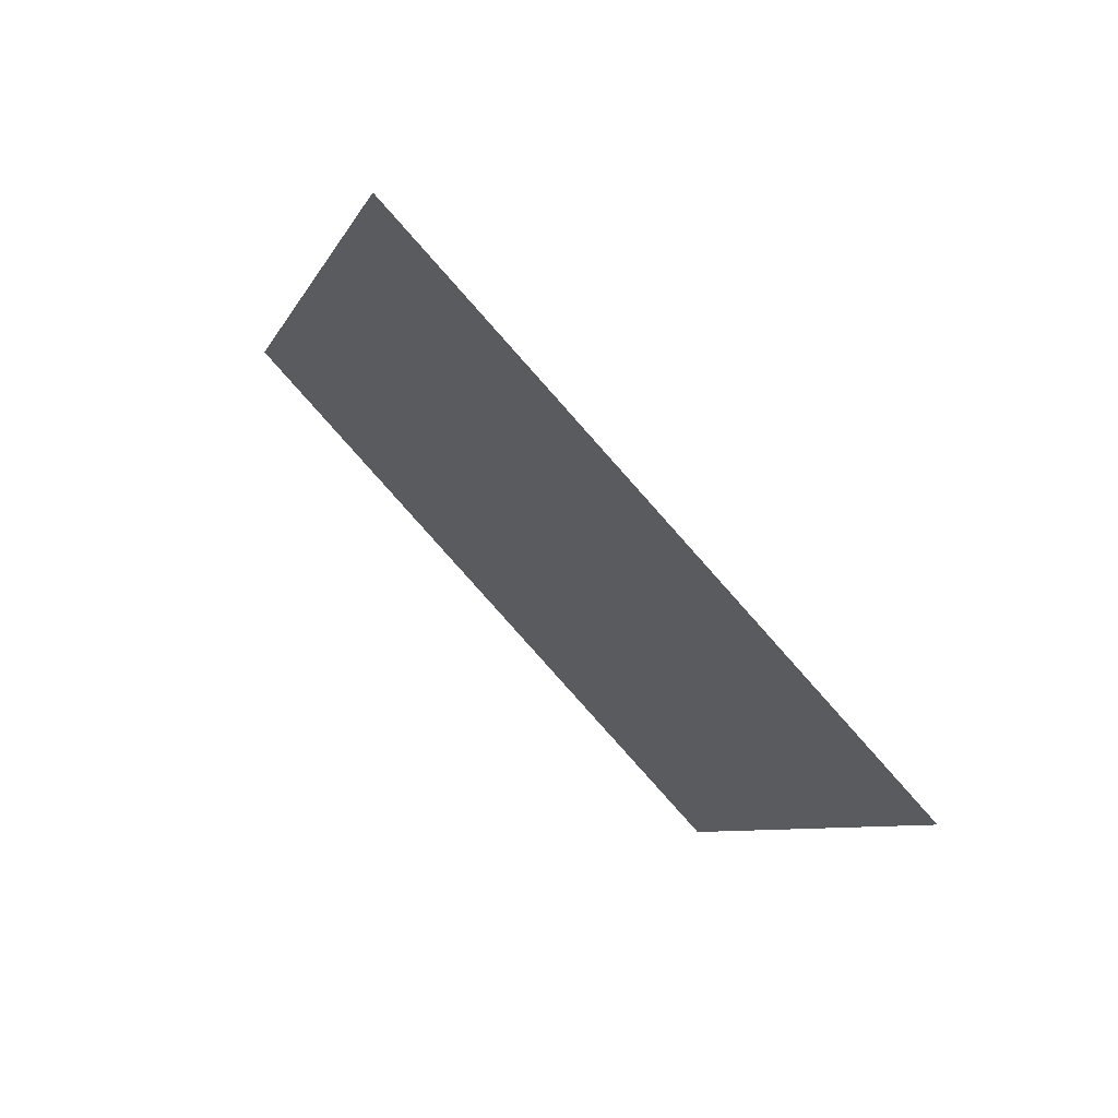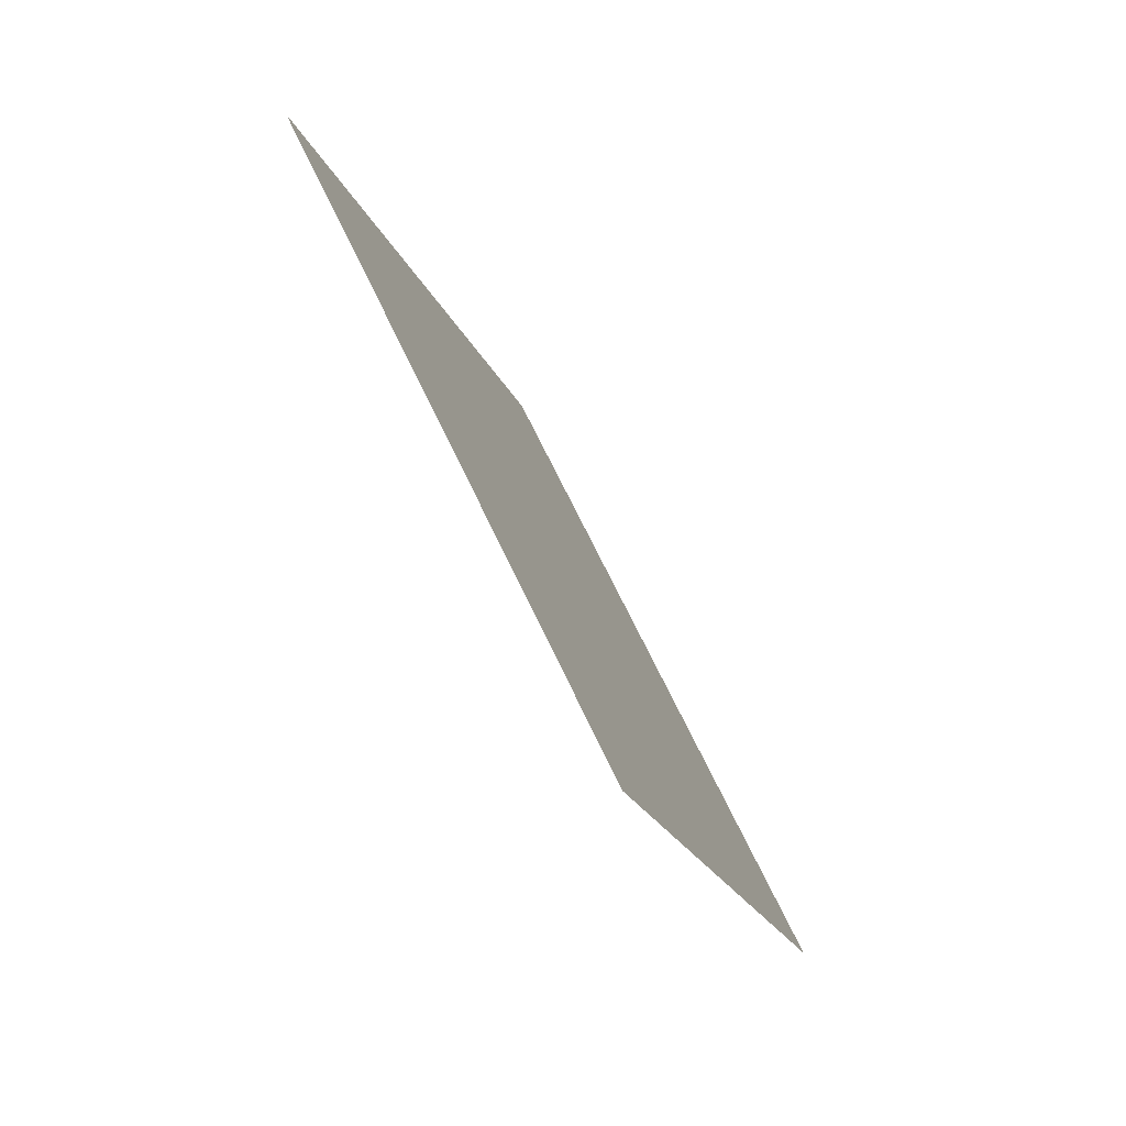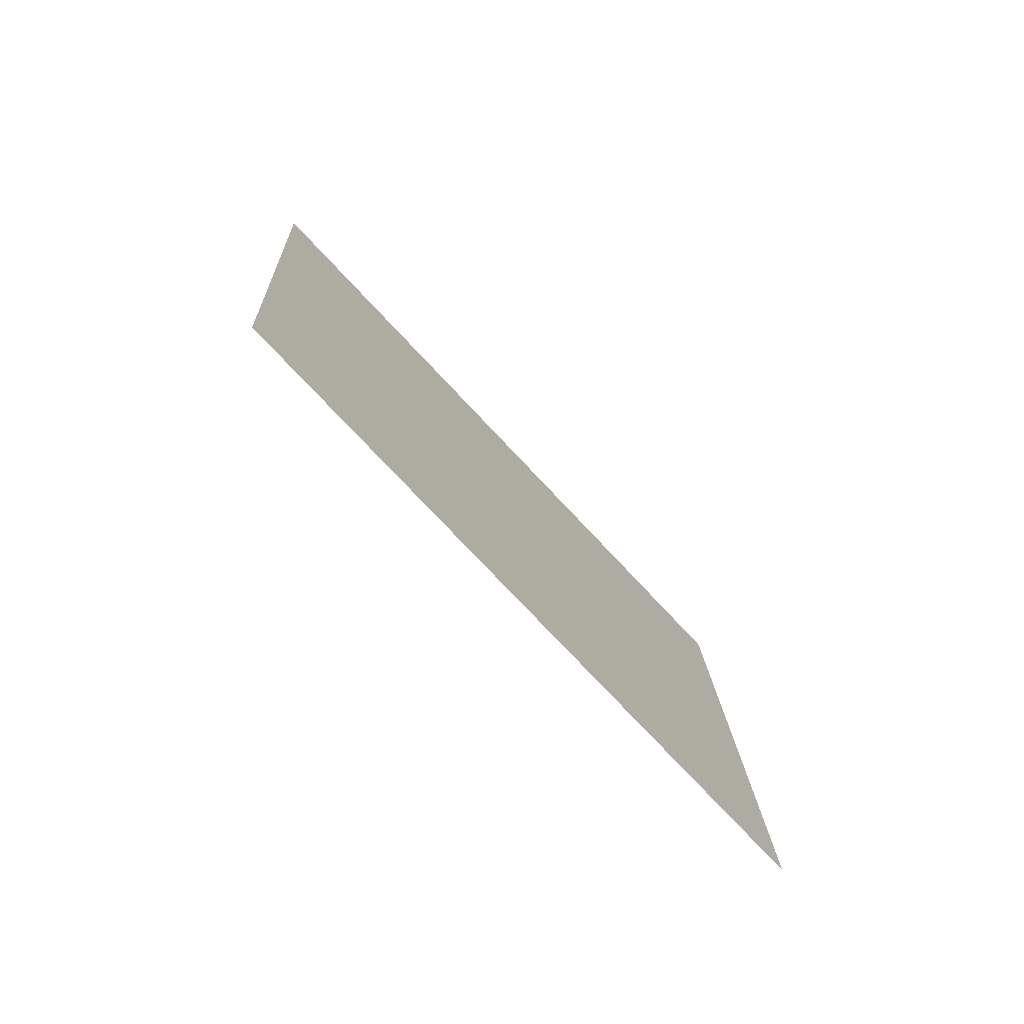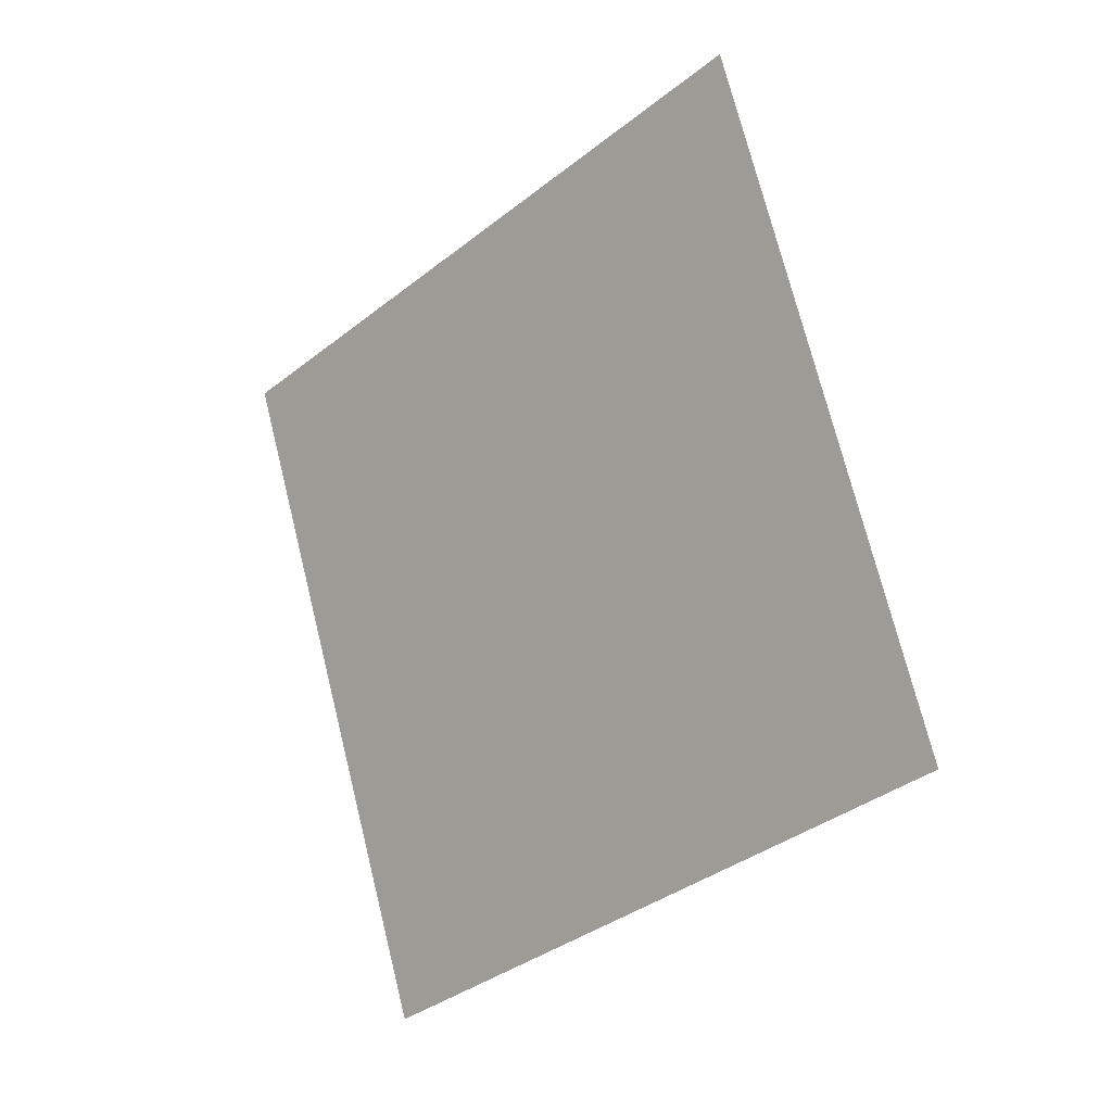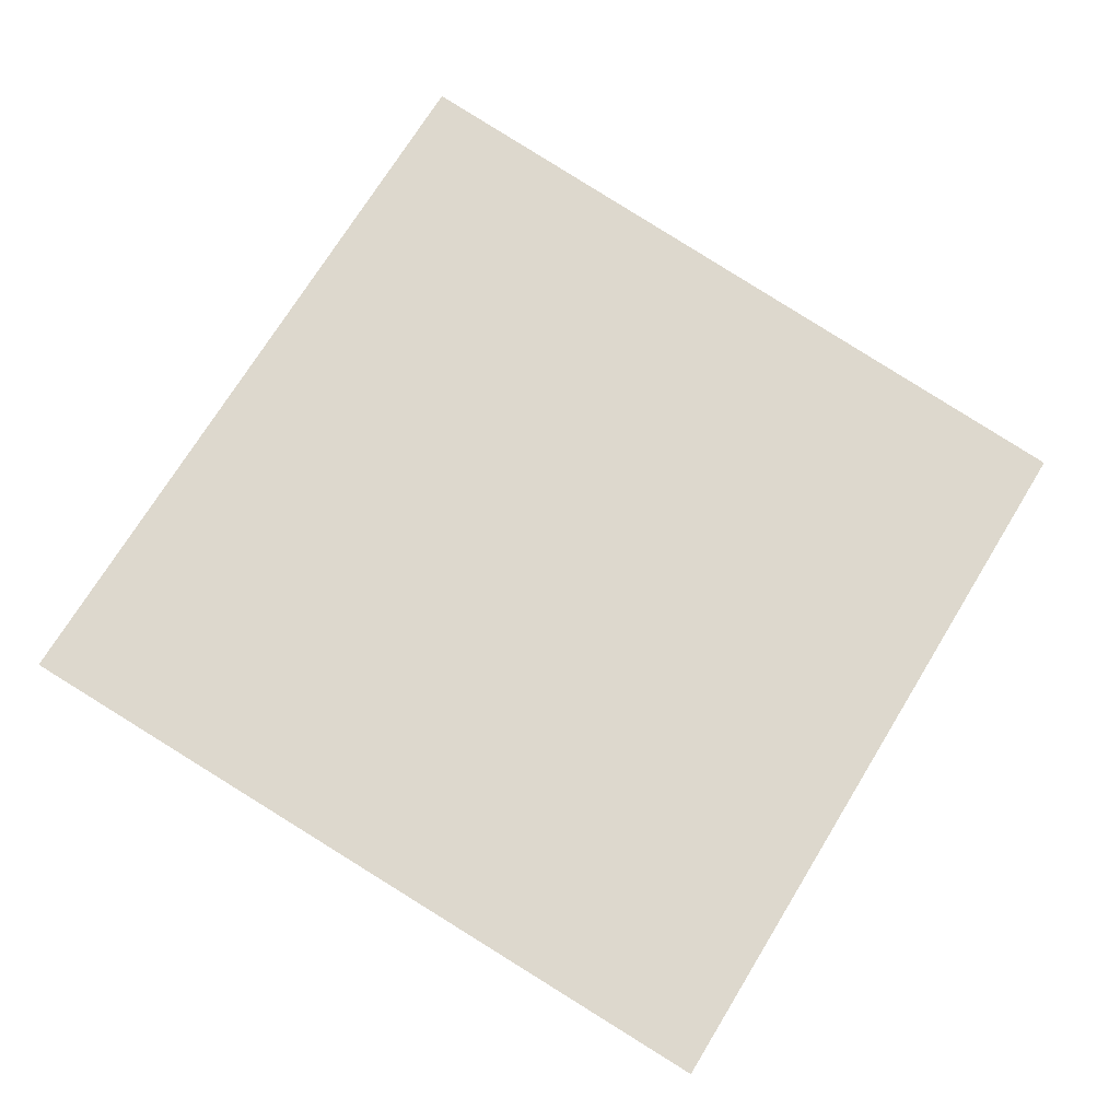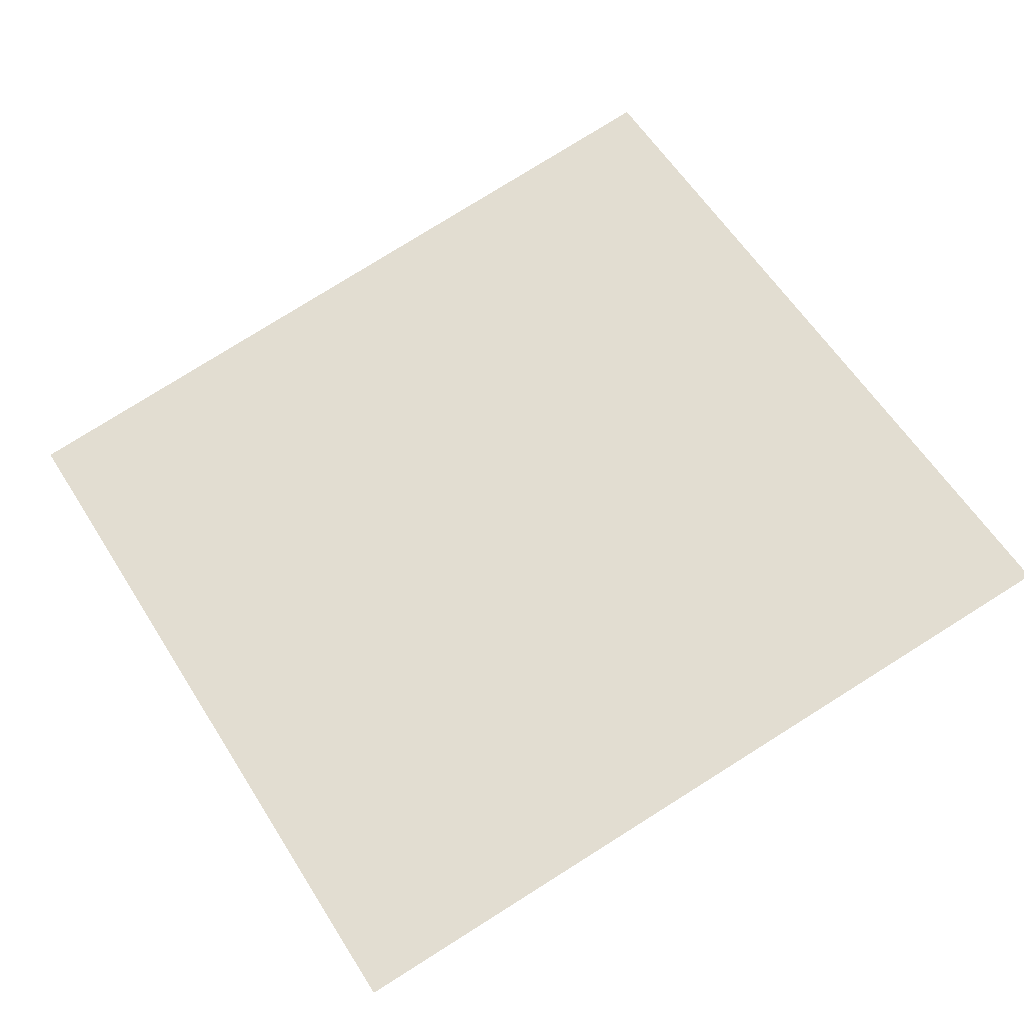
<metadata>
{"format":"obj","ext":"obj","renderer":"f3d","projection":"perspective","resolution":1024,"background":"white","views":[{"elev":24.5,"azim":-89.9,"up":"+Z"},{"elev":12.4,"azim":-55.2,"up":"+Z"},{"elev":-30.8,"azim":-22.4,"up":"+Z"},{"elev":38.6,"azim":89.9,"up":"+Z"},{"elev":13.0,"azim":27.0,"up":"+Z"},{"elev":-77.4,"azim":60.5,"up":"+Y"}]}
</metadata>
<code>
v 77.61 4.08 -90.84
v 77.63 4.089 -90.86
v 77.66 4.099 -90.87
v 77.68 4.11 -90.88
v 77.71 4.122 -90.88
v 77.73 4.135 -90.89
v 77.76 4.15 -90.89
v 77.78 4.165 -90.89
v 77.8 4.181 -90.89
v 77.82 4.198 -90.89
v 77.85 4.216 -90.89
v 77.87 4.234 -90.89
v 77.89 4.253 -90.88
v 77.91 4.272 -90.87
v 77.92 4.292 -90.86
v 77.94 4.312 -90.85
v 77.96 4.332 -90.84
v 77.97 4.352 -90.82
v 77.98 4.371 -90.81
v 77.99 4.391 -90.79
v 78 4.411 -90.77
v 78.01 4.434 -90.75
v 125.2 137.8 50.67
v 125.2 137.8 50.69
v 125.2 137.8 50.72
v 125.2 137.8 50.74
v 125.2 137.8 50.76
v 125.2 137.9 50.78
v 125.2 137.9 50.81
v 125.2 137.9 50.83
v 125.2 137.9 50.86
v 125.1 137.9 50.88
v 125.1 137.9 50.9
v 125.1 137.9 50.93
v 125.1 137.9 50.95
v 125.1 137.9 50.98
v 125.1 137.9 51
v 125.1 138 51.02
v 125 138 51.04
v 125 138 51.06
v 125 138 51.08
v 125 138 51.1
v 125 138 51.12
v 124.9 137.9 51.14
v 124.9 137.9 51.16
v -41.75 90.8 151.2
v -41.78 90.79 151.2
v -41.8 90.78 151.2
v -41.82 90.77 151.2
v -41.85 90.76 151.2
v -41.87 90.75 151.2
v -41.9 90.74 151.2
v -41.92 90.72 151.2
v -41.95 90.71 151.2
v -41.97 90.69 151.2
v -41.99 90.67 151.2
v -42.01 90.66 151.2
v -42.03 90.64 151.2
v -42.05 90.62 151.2
v -42.07 90.6 151.2
v -42.09 90.58 151.2
v -42.11 90.56 151.2
v -42.12 90.54 151.2
v -42.14 90.52 151.1
v -42.15 90.5 151.1
v -42.16 90.48 151.1
v -42.17 90.46 151.1
v -42.18 90.44 151.1
v -89.32 -42.9 9.652
v -89.33 -42.91 9.631
v -89.33 -42.93 9.61
v -89.33 -42.95 9.588
v -89.33 -42.97 9.565
v -89.33 -42.98 9.542
v -89.33 -43 9.518
v -89.33 -43.01 9.493
v -89.32 -43.02 9.469
v -89.31 -43.04 9.445
v -89.3 -43.05 9.42
v -89.29 -43.06 9.396
v -89.28 -43.06 9.372
v -89.26 -43.07 9.348
v -89.25 -43.08 9.325
v -89.23 -43.08 9.303
v -89.21 -43.08 9.281
v -89.19 -43.08 9.26
v -89.17 -43.08 9.24
v -89.15 -43.08 9.221
v -89.13 -43.08 9.204
v -89.11 -43.07 9.187
v -89.08 -43.07 9.169
v 77.59 4.073 -90.83
f 2 1 3
f 1 5 3
f 5 4 3
f 7 6 5
f 1 7 5
f 9 8 10
f 10 8 7
f 11 10 7
f 17 11 7
f 13 12 14
f 14 12 15
f 15 12 11
f 16 15 17
f 17 15 11
f 1 17 7
f 19 18 17
f 20 19 21
f 21 19 17
f 1 21 17
f 1 22 21
f 1 92 22
f 22 45 23
f 23 25 24
f 27 26 25
f 31 27 32
f 29 28 27
f 30 29 31
f 31 29 27
f 32 38 34
f 38 37 36
f 34 33 32
f 34 38 36
f 36 35 34
f 32 27 38
f 38 27 45
f 43 45 44
f 40 39 38
f 43 40 45
f 42 41 40
f 43 42 40
f 40 38 45
f 45 27 25
f 23 45 25
f 22 92 45
f 45 92 46
f 46 48 47
f 46 49 48
f 51 50 49
f 46 51 49
f 46 52 51
f 54 53 52
f 46 54 52
f 58 55 54
f 57 56 58
f 58 56 55
f 46 58 54
f 60 59 61
f 61 59 58
f 62 61 63
f 63 61 64
f 64 61 65
f 65 61 58
f 46 65 58
f 67 66 65
f 46 67 65
f 46 68 67
f 46 69 68
f 46 91 69
f 69 71 70
f 73 79 78
f 75 73 78
f 75 74 73
f 76 78 77
f 76 75 78
f 73 72 79
f 85 81 80
f 85 83 81
f 81 83 82
f 85 84 83
f 79 85 80
f 79 72 85
f 85 88 87
f 90 89 88
f 87 86 85
f 85 90 88
f 85 91 90
f 85 72 91
f 91 72 71
f 69 91 71
f 46 92 91

</code>
